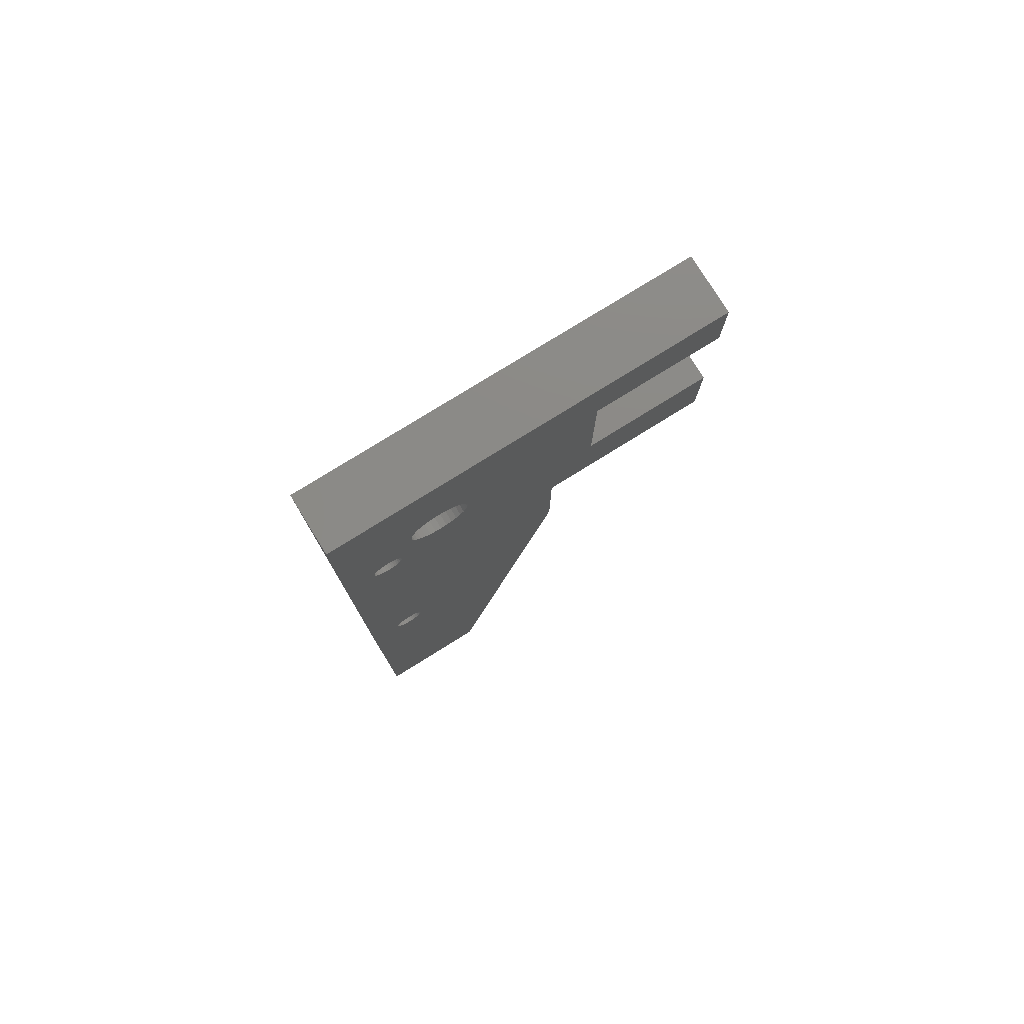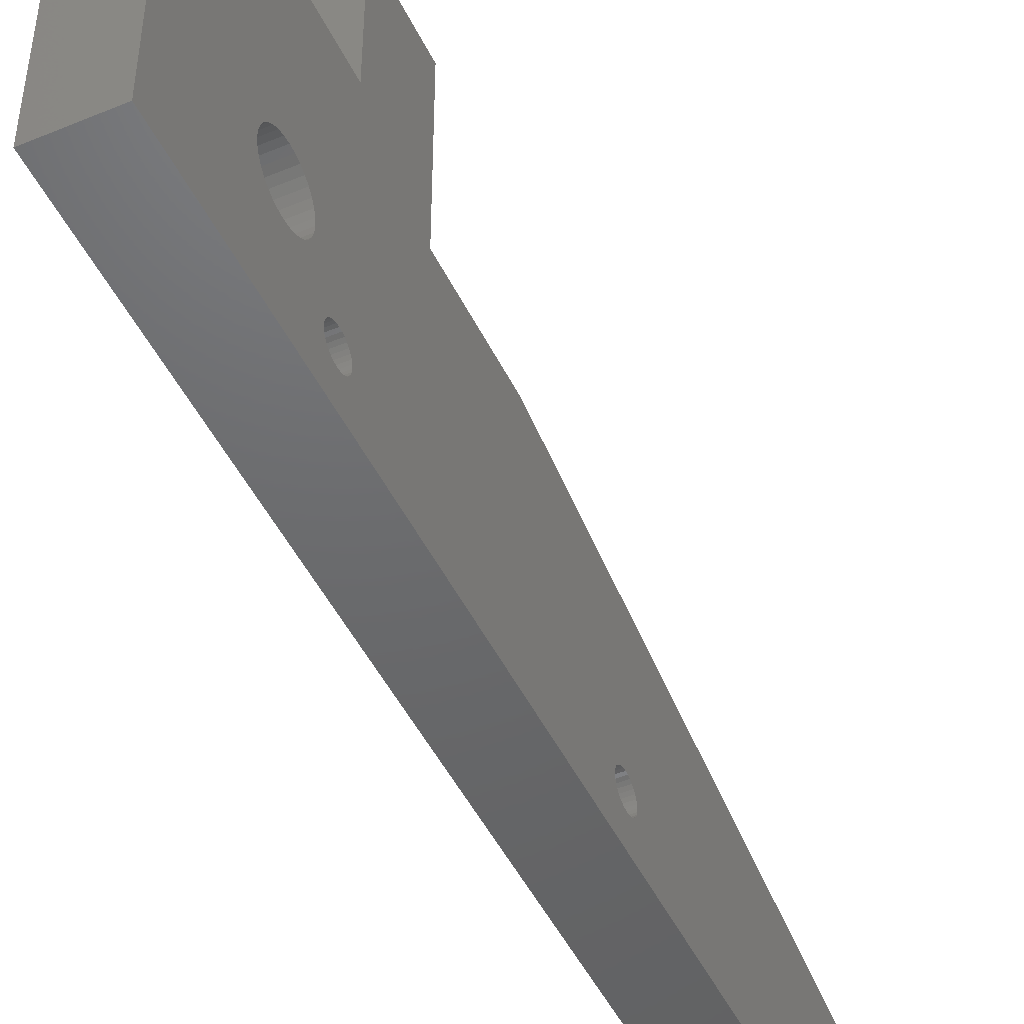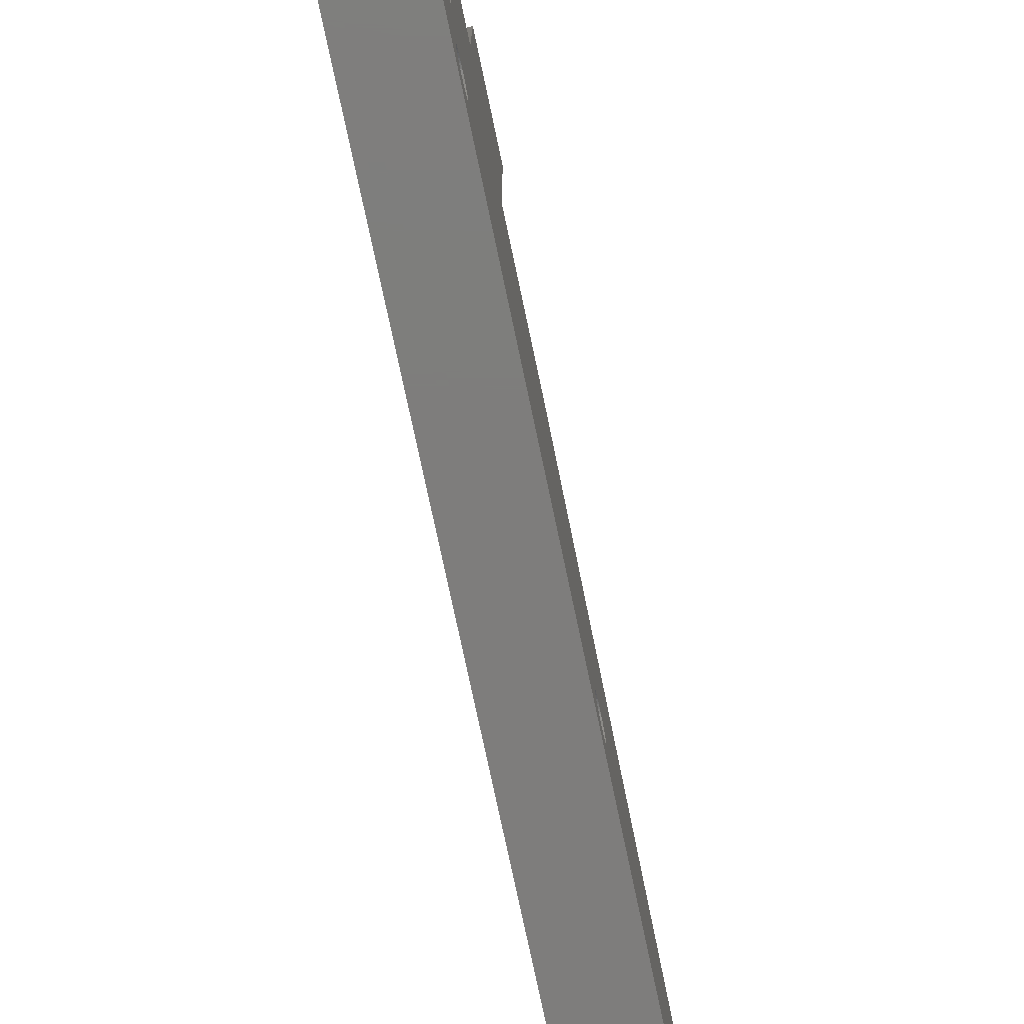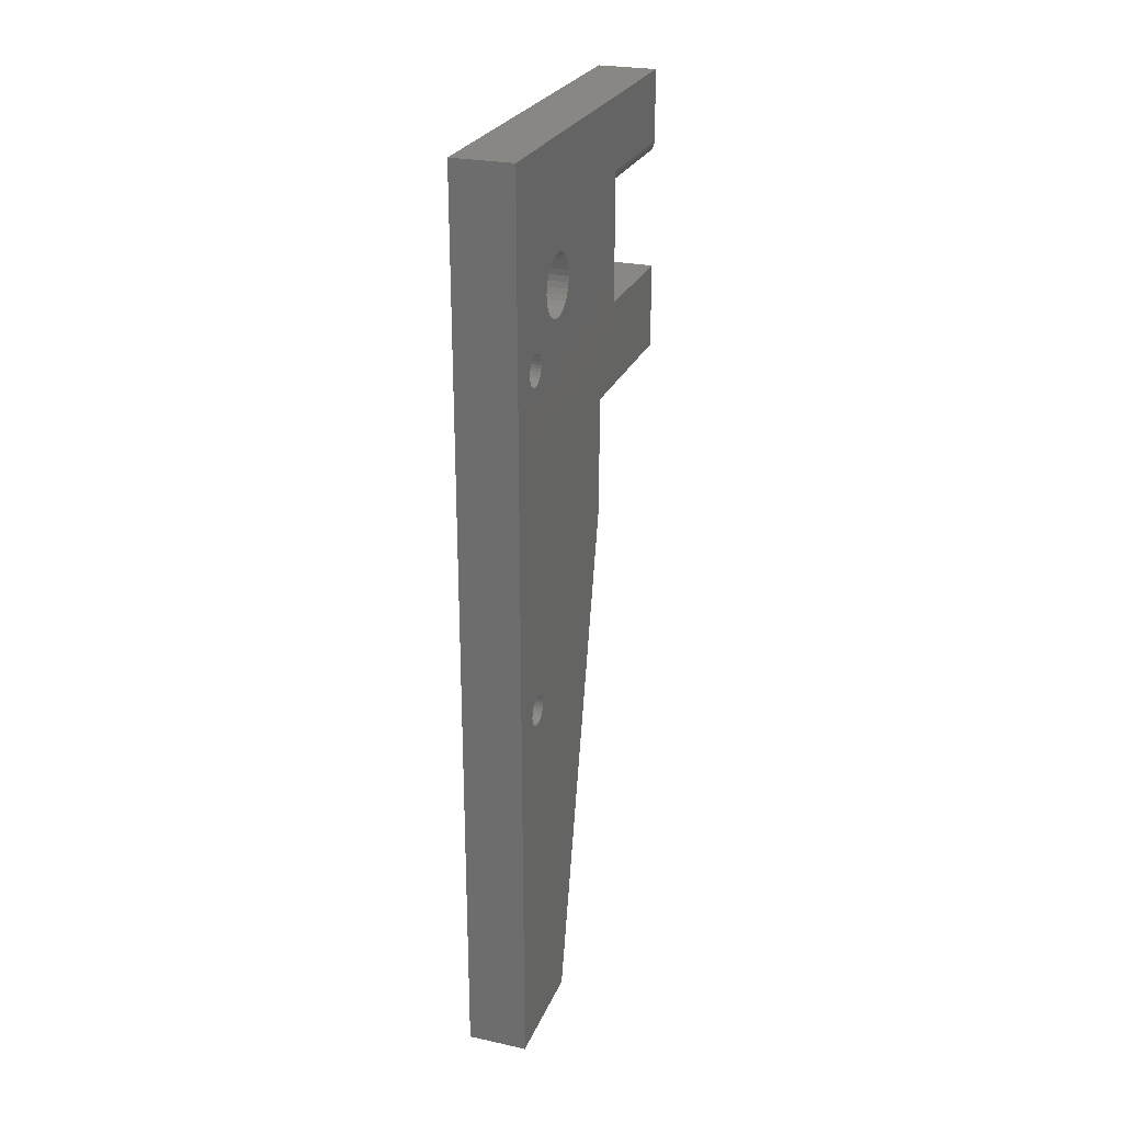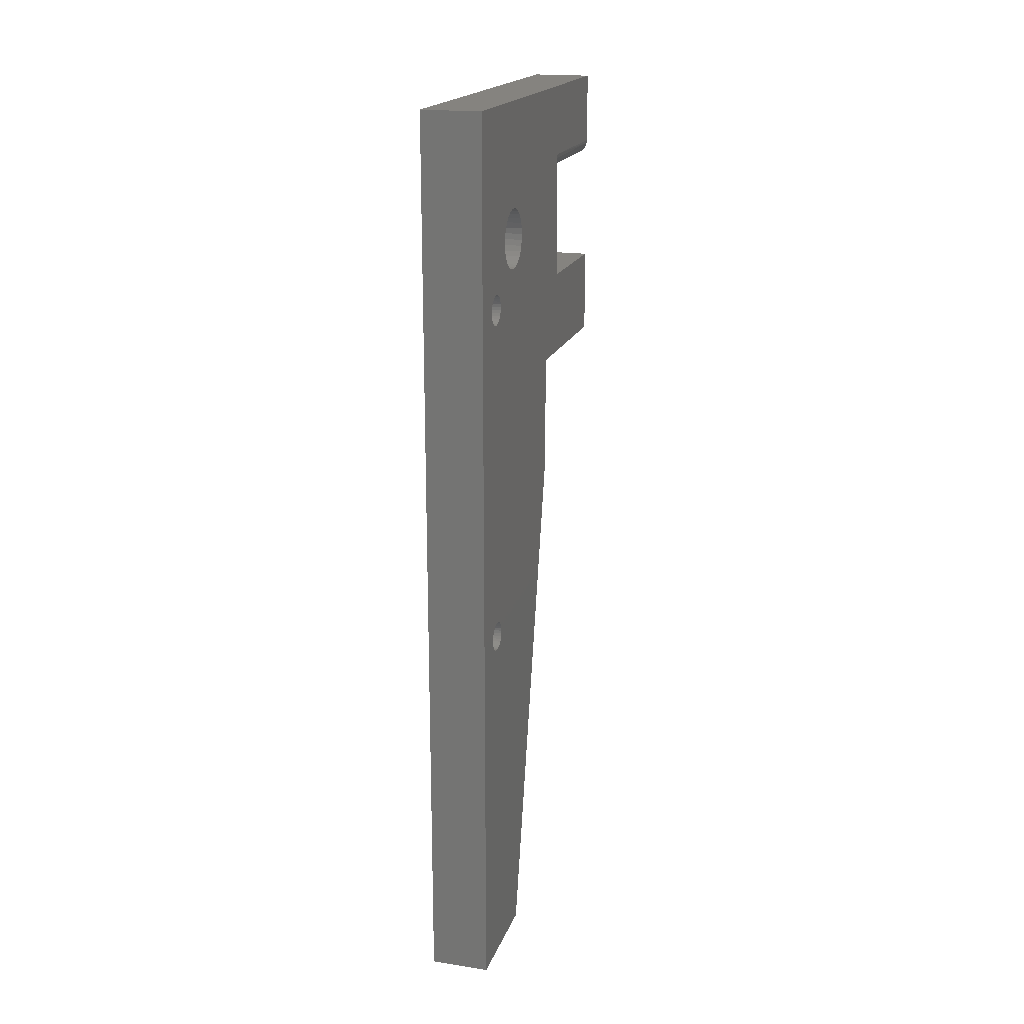
<metadata>
{"format":"stl","ext":"stl","renderer":"f3d","projection":"perspective","resolution":1024,"background":"white","views":[{"elev":78.2,"azim":58.2,"up":"+Z"},{"elev":-47.7,"azim":25.0,"up":"+Y"},{"elev":-77.2,"azim":12.0,"up":"+Y"},{"elev":25.7,"azim":19.0,"up":"+Z"},{"elev":18.8,"azim":16.3,"up":"+Z"}]}
</metadata>
<code>
# stl→obj: 229 verts, 465 faces
v -0.01562 -0.3046 0.6563
v 0.01562 -0.3061 0.6562
v -0.01562 -0.3061 0.6562
v 0.01562 -0.3076 0.6557
v -0.01562 -0.3076 0.6557
v 0.01562 -0.309 0.655
v -0.01562 -0.309 0.655
v 0.01562 -0.3102 0.654
v -0.01562 -0.3102 0.654
v 0.01562 -0.3112 0.6528
v -0.01562 -0.3112 0.6528
v 0.01562 -0.3119 0.6515
v -0.01562 -0.3119 0.6515
v 0.01562 -0.3123 0.65
v -0.01562 -0.3123 0.65
v 0.01562 -0.3125 0.6484
v -0.01562 -0.3125 0.6484
v 0.01562 -0.3046 0.6563
v -0.01562 -0.3031 0.6562
v 0.01562 -0.3031 0.6562
v -0.01562 -0.3016 0.6557
v 0.01562 -0.3016 0.6557
v -0.01562 -0.3002 0.655
v 0.01562 -0.3002 0.655
v -0.01562 -0.299 0.654
v 0.01562 -0.299 0.654
v -0.01562 -0.298 0.6528
v 0.01562 -0.298 0.6528
v -0.01562 -0.2973 0.6515
v 0.01562 -0.2973 0.6515
v -0.01562 -0.2969 0.65
v 0.01562 -0.2969 0.65
v -0.01562 -0.2967 0.6484
v 0.01562 -0.2967 0.6484
v -0.01562 -0.3046 0.6405
v 0.01562 -0.3031 0.6407
v -0.01562 -0.3031 0.6407
v 0.01562 -0.3016 0.6411
v -0.01562 -0.3016 0.6411
v 0.01562 -0.3002 0.6419
v -0.01562 -0.3002 0.6419
v 0.01562 -0.299 0.6429
v -0.01562 -0.299 0.6429
v 0.01562 -0.298 0.6441
v -0.01562 -0.298 0.6441
v 0.01562 -0.2973 0.6454
v -0.01562 -0.2973 0.6454
v 0.01562 -0.2969 0.6469
v -0.01562 -0.2969 0.6469
v 0.01562 -0.3046 0.6405
v -0.01562 -0.3061 0.6407
v 0.01562 -0.3061 0.6407
v -0.01562 -0.3076 0.6411
v 0.01562 -0.3076 0.6411
v -0.01562 -0.309 0.6419
v 0.01562 -0.309 0.6419
v -0.01562 -0.3102 0.6429
v 0.01562 -0.3102 0.6429
v -0.01562 -0.3112 0.6441
v 0.01562 -0.3112 0.6441
v -0.01562 -0.3119 0.6454
v 0.01562 -0.3119 0.6454
v -0.01562 -0.3123 0.6469
v 0.01562 -0.3123 0.6469
v -0.01562 -0.309 0.4753
v -0.01562 -0.3102 0.4743
v -0.01562 -0.3076 0.476
v -0.01562 -0.1776 0.7049
v -0.01562 -0.1776 0.6447
v -0.01562 -0.2587 0.6736
v -0.01562 -0.2578 0.6766
v -0.01562 -0.2575 0.6797
v -0.01562 -0.2578 0.6828
v -0.01562 -0.2587 0.6857
v -0.01562 -0.2601 0.6885
v -0.01562 -0.2621 0.6909
v -0.01562 -0.2645 0.6928
v -0.01562 -0.2672 0.6943
v -0.01562 -0.2702 0.6952
v -0.01562 -0.2733 0.6955
v -0.01562 -0.1174 0.75
v -0.01562 -0.1174 0.7049
v -0.01562 -0.2077 0.5995
v -0.01562 -0.2077 0.5393
v -0.01562 -0.2969 0.4703
v -0.01562 -0.2733 0.6639
v -0.01562 -0.1174 0.6447
v -0.01562 -0.1174 0.5995
v -0.01562 -0.2679 0.2734
v -0.01562 -0.3281 0.2734
v -0.01562 -0.3046 0.4609
v -0.01562 -0.3031 0.461
v -0.01562 -0.3016 0.4615
v -0.01562 -0.3002 0.4622
v -0.01562 -0.299 0.4632
v -0.01562 -0.298 0.4644
v -0.01562 -0.2973 0.4657
v -0.01562 -0.2969 0.4672
v -0.01562 -0.2967 0.4688
v -0.01562 -0.3281 0.75
v -0.01562 -0.2764 0.6952
v -0.01562 -0.2793 0.6943
v -0.01562 -0.282 0.6928
v -0.01562 -0.2844 0.6909
v -0.01562 -0.2864 0.6885
v -0.01562 -0.2879 0.6857
v -0.01562 -0.2888 0.6828
v -0.01562 -0.3046 0.4766
v -0.01562 -0.3061 0.4765
v -0.01562 -0.3112 0.4731
v -0.01562 -0.3119 0.4718
v -0.01562 -0.3123 0.4703
v -0.01562 -0.3125 0.4688
v -0.01562 -0.3123 0.4672
v -0.01562 -0.3119 0.4657
v -0.01562 -0.3112 0.4644
v -0.01562 -0.3102 0.4632
v -0.01562 -0.309 0.4622
v -0.01562 -0.3076 0.4615
v -0.01562 -0.3061 0.461
v -0.01562 -0.2891 0.6797
v -0.01562 -0.2888 0.6766
v -0.01562 -0.2879 0.6736
v -0.01562 -0.2864 0.6709
v -0.01562 -0.2844 0.6685
v -0.01562 -0.282 0.6666
v -0.01562 -0.2793 0.6651
v -0.01562 -0.2764 0.6642
v -0.01562 -0.2973 0.4718
v -0.01562 -0.298 0.4731
v -0.01562 -0.299 0.4743
v -0.01562 -0.3002 0.4753
v -0.01562 -0.3016 0.476
v -0.01562 -0.3031 0.4765
v -0.01562 -0.2702 0.6642
v -0.01562 -0.2672 0.6651
v -0.01562 -0.2645 0.6666
v -0.01562 -0.2621 0.6685
v -0.01562 -0.2601 0.6709
v 0.01562 -0.3076 0.476
v 0.01562 -0.3102 0.4743
v 0.01562 -0.309 0.4753
v 0.01562 -0.2077 0.5995
v 0.01562 -0.1174 0.5995
v 0.01562 -0.1174 0.6447
v 0.01562 -0.1854 0.6447
v 0.01562 -0.2733 0.6639
v 0.01562 -0.2969 0.4703
v 0.01562 -0.2077 0.5393
v 0.01562 -0.2679 0.2734
v 0.01562 -0.2967 0.4688
v 0.01562 -0.2969 0.4672
v 0.01562 -0.2973 0.4657
v 0.01562 -0.298 0.4644
v 0.01562 -0.299 0.4632
v 0.01562 -0.3002 0.4622
v 0.01562 -0.3016 0.4615
v 0.01562 -0.3031 0.461
v 0.01562 -0.3046 0.4609
v 0.01562 -0.3281 0.2734
v 0.01562 -0.3281 0.75
v 0.01562 -0.3125 0.4688
v 0.01562 -0.3123 0.4703
v 0.01562 -0.3119 0.4718
v 0.01562 -0.3112 0.4731
v 0.01562 -0.3061 0.4765
v 0.01562 -0.3046 0.4766
v 0.01562 -0.2888 0.6828
v 0.01562 -0.2879 0.6857
v 0.01562 -0.2864 0.6885
v 0.01562 -0.2844 0.6909
v 0.01562 -0.282 0.6928
v 0.01562 -0.2793 0.6943
v 0.01562 -0.2764 0.6952
v 0.01562 -0.2733 0.6955
v 0.01562 -0.1174 0.75
v 0.01562 -0.3061 0.461
v 0.01562 -0.3076 0.4615
v 0.01562 -0.309 0.4622
v 0.01562 -0.3102 0.4632
v 0.01562 -0.3112 0.4644
v 0.01562 -0.3119 0.4657
v 0.01562 -0.3123 0.4672
v 0.01562 -0.2764 0.6642
v 0.01562 -0.2793 0.6651
v 0.01562 -0.282 0.6666
v 0.01562 -0.2844 0.6685
v 0.01562 -0.2864 0.6709
v 0.01562 -0.2879 0.6736
v 0.01562 -0.2888 0.6766
v 0.01562 -0.2891 0.6797
v 0.01562 -0.3031 0.4765
v 0.01562 -0.3016 0.476
v 0.01562 -0.3002 0.4753
v 0.01562 -0.299 0.4743
v 0.01562 -0.298 0.4731
v 0.01562 -0.2973 0.4718
v 0.01562 -0.2587 0.6736
v 0.01562 -0.2601 0.6709
v 0.01562 -0.2621 0.6685
v 0.01562 -0.2645 0.6666
v 0.01562 -0.2672 0.6651
v 0.01562 -0.2702 0.6642
v 0.01562 -0.1854 0.7127
v 0.01562 -0.1174 0.7127
v 0.01562 -0.2702 0.6952
v 0.01562 -0.2672 0.6943
v 0.01562 -0.2645 0.6928
v 0.01562 -0.2621 0.6909
v 0.01562 -0.2601 0.6885
v 0.01562 -0.2587 0.6857
v 0.01562 -0.2578 0.6828
v 0.01562 -0.2575 0.6797
v 0.01562 -0.2578 0.6766
v -2.061e-17 -0.1776 0.6447
v 0.01547 -0.1174 0.7111
v 0.01431 -0.1174 0.7083
v 0.01503 -0.1174 0.7097
v 0.01334 -0.1174 0.7071
v 0.01215 -0.1174 0.7062
v 0.0108 -0.1174 0.7054
v 0.009337 -0.1174 0.705
v 0.007812 -0.1174 0.7049
v -2.395e-17 -0.1776 0.7049
v 0.007812 -0.1815 0.7049
v 0.01024 -0.1828 0.7052
v 0.01244 -0.1838 0.7064
v 0.01418 -0.1847 0.7081
v 0.01528 -0.1853 0.7104
f 1 2 3
f 3 2 4
f 3 4 5
f 5 4 6
f 5 6 7
f 7 6 8
f 7 8 9
f 9 8 10
f 9 10 11
f 11 10 12
f 11 12 13
f 13 12 14
f 13 14 15
f 15 14 16
f 15 16 17
f 2 1 18
f 18 1 19
f 18 19 20
f 20 19 21
f 20 21 22
f 22 21 23
f 22 23 24
f 24 23 25
f 24 25 26
f 26 25 27
f 26 27 28
f 28 27 29
f 28 29 30
f 30 29 31
f 30 31 32
f 32 31 33
f 32 33 34
f 35 36 37
f 37 36 38
f 37 38 39
f 39 38 40
f 39 40 41
f 41 40 42
f 41 42 43
f 43 42 44
f 43 44 45
f 45 44 46
f 45 46 47
f 47 46 48
f 47 48 49
f 49 48 34
f 49 34 33
f 36 35 50
f 50 35 51
f 50 51 52
f 52 51 53
f 52 53 54
f 54 53 55
f 54 55 56
f 56 55 57
f 56 57 58
f 58 57 59
f 58 59 60
f 60 59 61
f 60 61 62
f 62 61 63
f 62 63 64
f 64 63 17
f 64 17 16
f 65 66 67
f 68 69 70
f 68 70 71
f 68 71 72
f 68 72 73
f 68 73 74
f 68 74 75
f 68 75 76
f 68 76 77
f 68 77 78
f 68 78 79
f 68 79 80
f 68 80 81
f 68 81 82
f 83 84 85
f 83 85 86
f 83 86 69
f 83 69 87
f 83 87 88
f 89 90 91
f 89 91 92
f 89 92 93
f 89 93 94
f 89 94 95
f 89 95 96
f 89 96 97
f 89 97 98
f 89 98 99
f 89 99 85
f 89 85 84
f 100 81 80
f 100 80 101
f 100 101 102
f 100 102 103
f 100 103 104
f 100 104 105
f 100 105 106
f 100 106 107
f 100 107 1
f 100 1 3
f 100 3 5
f 100 5 7
f 100 7 9
f 100 9 11
f 100 11 13
f 100 13 15
f 100 15 17
f 100 17 108
f 100 108 109
f 100 109 67
f 100 67 66
f 100 66 110
f 100 110 111
f 100 111 112
f 100 112 113
f 100 113 90
f 108 17 63
f 108 63 61
f 108 61 59
f 108 59 57
f 108 57 55
f 108 55 53
f 108 53 51
f 108 51 35
f 108 35 37
f 108 37 39
f 108 39 41
f 108 41 43
f 108 43 45
f 108 45 47
f 108 47 49
f 90 113 114
f 90 114 115
f 90 115 116
f 90 116 117
f 90 117 118
f 90 118 119
f 90 119 120
f 90 120 91
f 1 107 121
f 1 121 122
f 1 122 123
f 1 123 124
f 1 124 125
f 1 125 126
f 1 126 127
f 1 127 128
f 1 128 86
f 86 85 129
f 86 129 130
f 86 130 131
f 86 131 132
f 86 132 133
f 86 133 134
f 86 134 108
f 86 108 49
f 86 49 33
f 86 33 31
f 86 31 29
f 86 29 27
f 86 27 25
f 86 25 23
f 86 23 21
f 86 21 19
f 86 19 1
f 69 86 135
f 69 135 136
f 69 136 137
f 69 137 138
f 69 138 139
f 69 139 70
f 140 141 142
f 143 144 145
f 143 145 146
f 143 146 147
f 143 147 148
f 143 148 149
f 150 149 148
f 150 148 151
f 150 151 152
f 150 152 153
f 150 153 154
f 150 154 155
f 150 155 156
f 150 156 157
f 150 157 158
f 150 158 159
f 150 159 160
f 161 160 162
f 161 162 163
f 161 163 164
f 161 164 165
f 161 165 141
f 161 141 140
f 161 140 166
f 161 166 167
f 161 167 16
f 161 16 14
f 161 14 12
f 161 12 10
f 161 10 8
f 161 8 6
f 161 6 4
f 161 4 2
f 161 2 18
f 161 18 168
f 161 168 169
f 161 169 170
f 161 170 171
f 161 171 172
f 161 172 173
f 161 173 174
f 161 174 175
f 161 175 176
f 167 48 46
f 167 46 44
f 167 44 42
f 167 42 40
f 167 40 38
f 167 38 36
f 167 36 50
f 167 50 52
f 167 52 54
f 167 54 56
f 167 56 58
f 167 58 60
f 167 60 62
f 167 62 64
f 167 64 16
f 160 159 177
f 160 177 178
f 160 178 179
f 160 179 180
f 160 180 181
f 160 181 182
f 160 182 183
f 160 183 162
f 18 147 184
f 18 184 185
f 18 185 186
f 18 186 187
f 18 187 188
f 18 188 189
f 18 189 190
f 18 190 191
f 18 191 168
f 147 18 20
f 147 20 22
f 147 22 24
f 147 24 26
f 147 26 28
f 147 28 30
f 147 30 32
f 147 32 34
f 147 34 48
f 147 48 167
f 147 167 192
f 147 192 193
f 147 193 194
f 147 194 195
f 147 195 196
f 147 196 197
f 147 197 148
f 146 198 199
f 146 199 200
f 146 200 201
f 146 201 202
f 146 202 203
f 146 203 147
f 204 205 176
f 204 176 175
f 204 175 206
f 204 206 207
f 204 207 208
f 204 208 209
f 204 209 210
f 204 210 211
f 204 211 212
f 204 212 213
f 204 213 214
f 204 214 198
f 204 198 146
f 108 166 109
f 109 166 140
f 109 140 67
f 67 140 142
f 67 142 65
f 65 142 141
f 65 141 66
f 66 141 165
f 66 165 110
f 110 165 164
f 110 164 111
f 111 164 163
f 111 163 112
f 112 163 162
f 112 162 113
f 166 108 167
f 167 108 134
f 167 134 192
f 192 134 133
f 192 133 193
f 193 133 132
f 193 132 194
f 194 132 131
f 194 131 195
f 195 131 130
f 195 130 196
f 196 130 129
f 196 129 197
f 197 129 85
f 197 85 148
f 148 85 99
f 148 99 151
f 91 158 92
f 92 158 157
f 92 157 93
f 93 157 156
f 93 156 94
f 94 156 155
f 94 155 95
f 95 155 154
f 95 154 96
f 96 154 153
f 96 153 97
f 97 153 152
f 97 152 98
f 98 152 151
f 98 151 99
f 158 91 159
f 159 91 120
f 159 120 177
f 177 120 119
f 177 119 178
f 178 119 118
f 178 118 179
f 179 118 117
f 179 117 180
f 180 117 116
f 180 116 181
f 181 116 115
f 181 115 182
f 182 115 114
f 182 114 183
f 183 114 113
f 183 113 162
f 80 174 101
f 101 174 173
f 101 173 102
f 102 173 172
f 102 172 103
f 103 172 171
f 103 171 104
f 104 171 170
f 104 170 105
f 105 170 169
f 105 169 106
f 106 169 168
f 106 168 107
f 107 168 191
f 107 191 121
f 174 80 175
f 175 80 79
f 175 79 206
f 206 79 78
f 206 78 207
f 207 78 77
f 207 77 208
f 208 77 76
f 208 76 209
f 209 76 75
f 209 75 210
f 210 75 74
f 210 74 211
f 211 74 73
f 211 73 212
f 212 73 72
f 212 72 213
f 86 203 135
f 135 203 202
f 135 202 136
f 136 202 201
f 136 201 137
f 137 201 200
f 137 200 138
f 138 200 199
f 138 199 139
f 139 199 198
f 139 198 70
f 70 198 214
f 70 214 71
f 71 214 213
f 71 213 72
f 203 86 147
f 147 86 128
f 147 128 184
f 184 128 127
f 184 127 185
f 185 127 126
f 185 126 186
f 186 126 125
f 186 125 187
f 187 125 124
f 187 124 188
f 188 124 123
f 188 123 189
f 189 123 122
f 189 122 190
f 190 122 121
f 190 121 191
f 87 69 145
f 145 69 215
f 145 215 146
f 205 216 217
f 217 216 218
f 81 176 205
f 81 205 217
f 81 217 219
f 81 219 220
f 81 220 221
f 81 221 222
f 81 222 223
f 81 223 82
f 224 68 82
f 224 82 223
f 224 223 225
f 146 215 224
f 146 224 225
f 146 225 226
f 146 226 227
f 146 227 228
f 146 228 229
f 161 100 160
f 160 100 90
f 225 222 226
f 225 223 222
f 226 222 221
f 226 221 220
f 226 220 227
f 227 220 219
f 227 219 228
f 228 219 217
f 228 217 218
f 228 218 229
f 205 204 216
f 216 204 229
f 216 229 218
f 144 88 145
f 145 88 87
f 215 69 224
f 224 69 68
f 176 81 161
f 161 81 100
f 143 83 144
f 144 83 88
f 149 84 143
f 143 84 83
f 150 89 149
f 149 89 84
f 160 90 150
f 150 90 89

</code>
